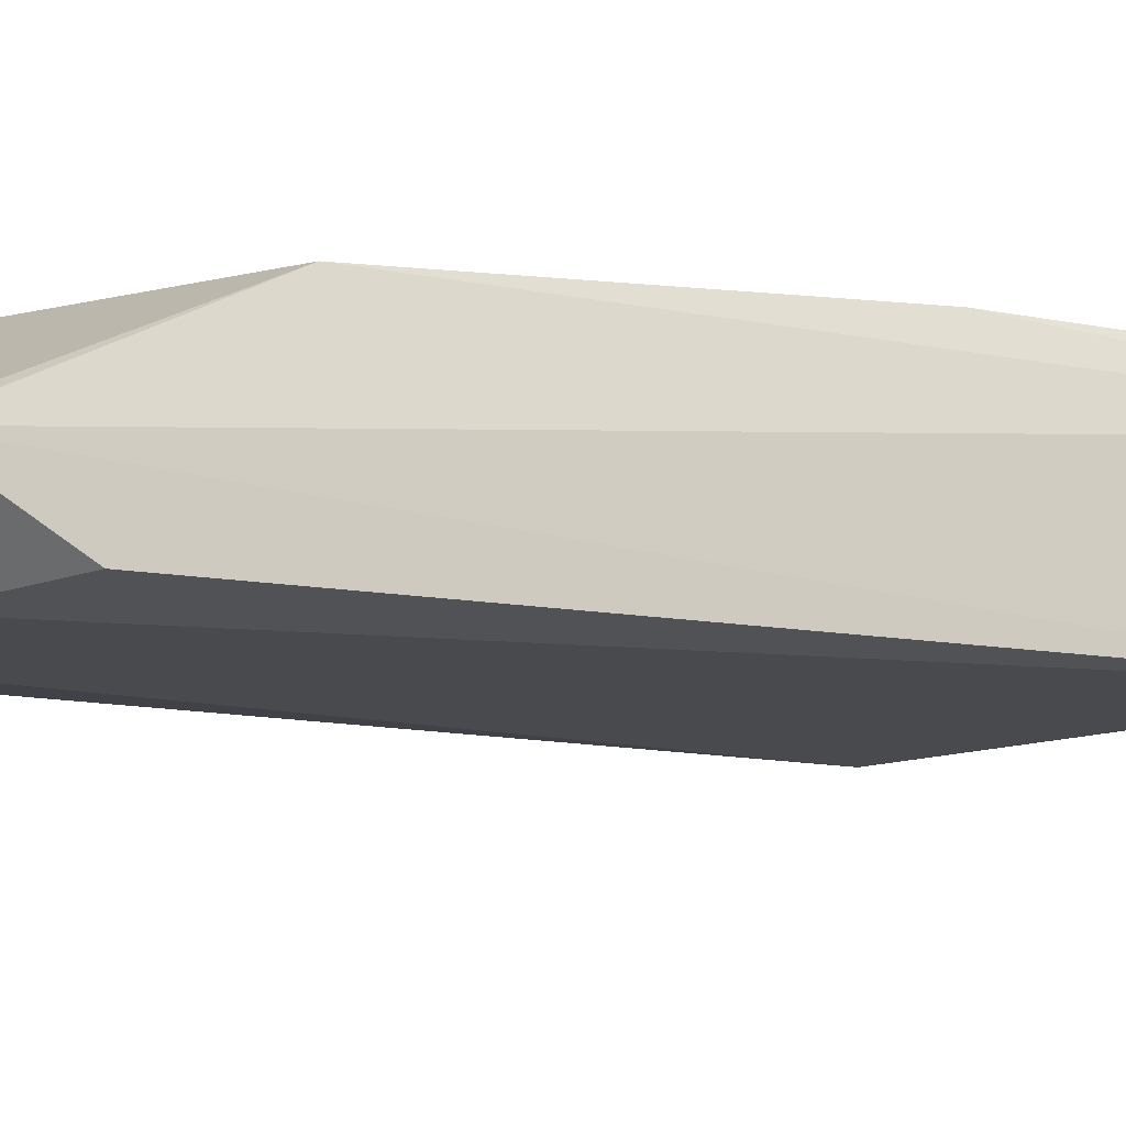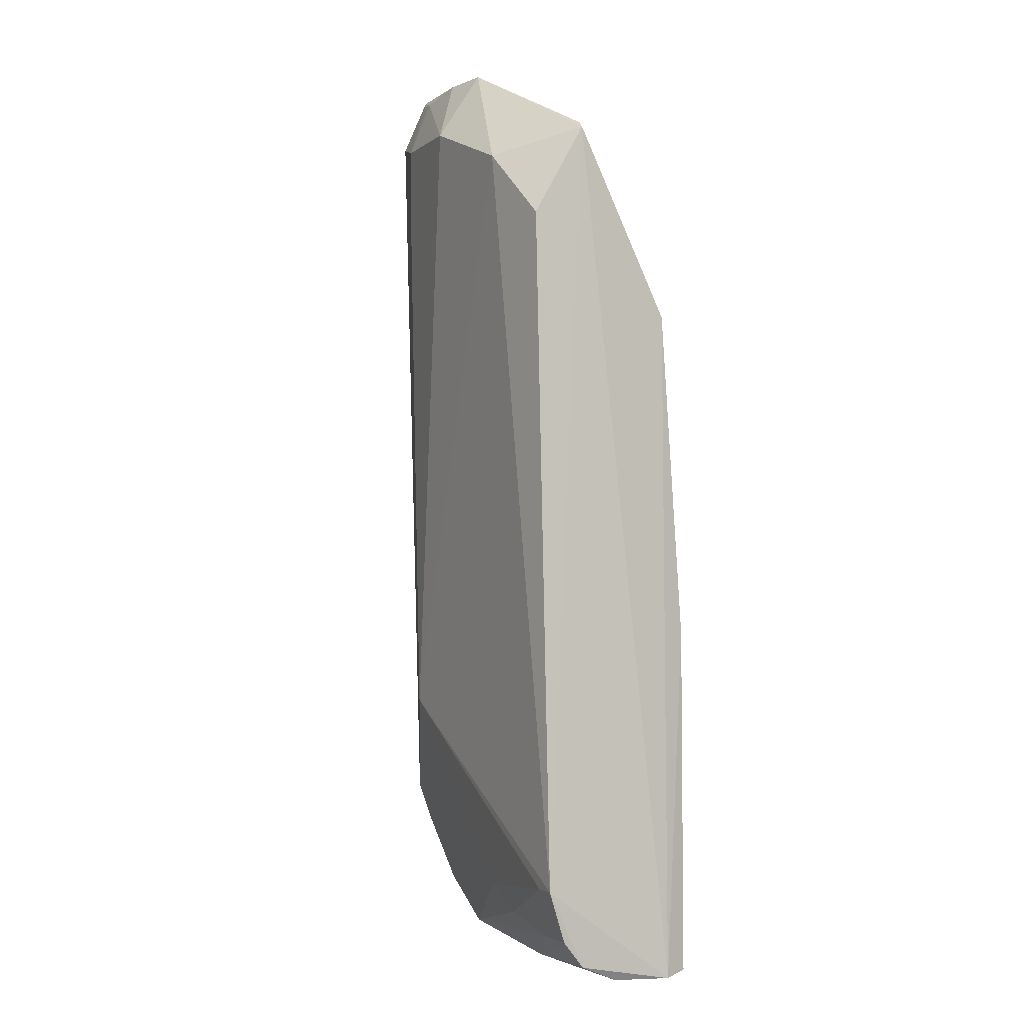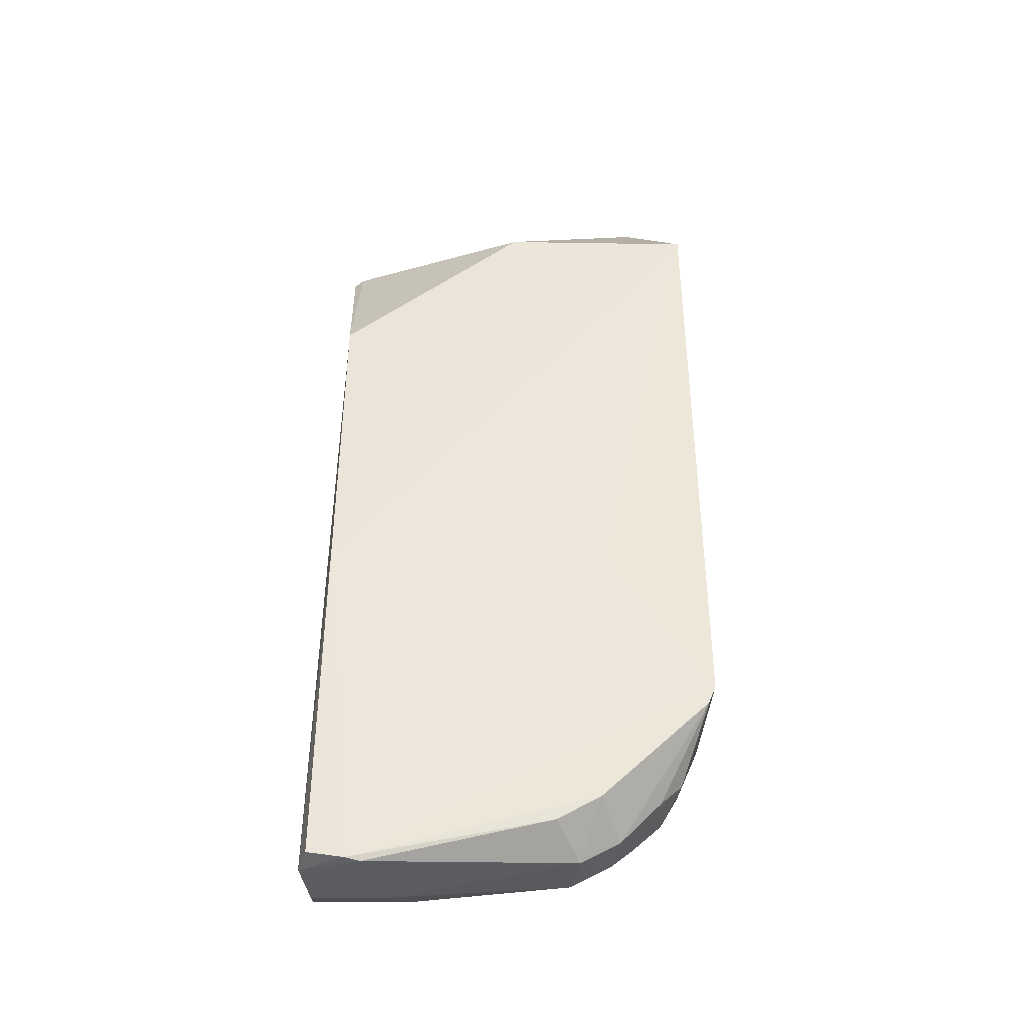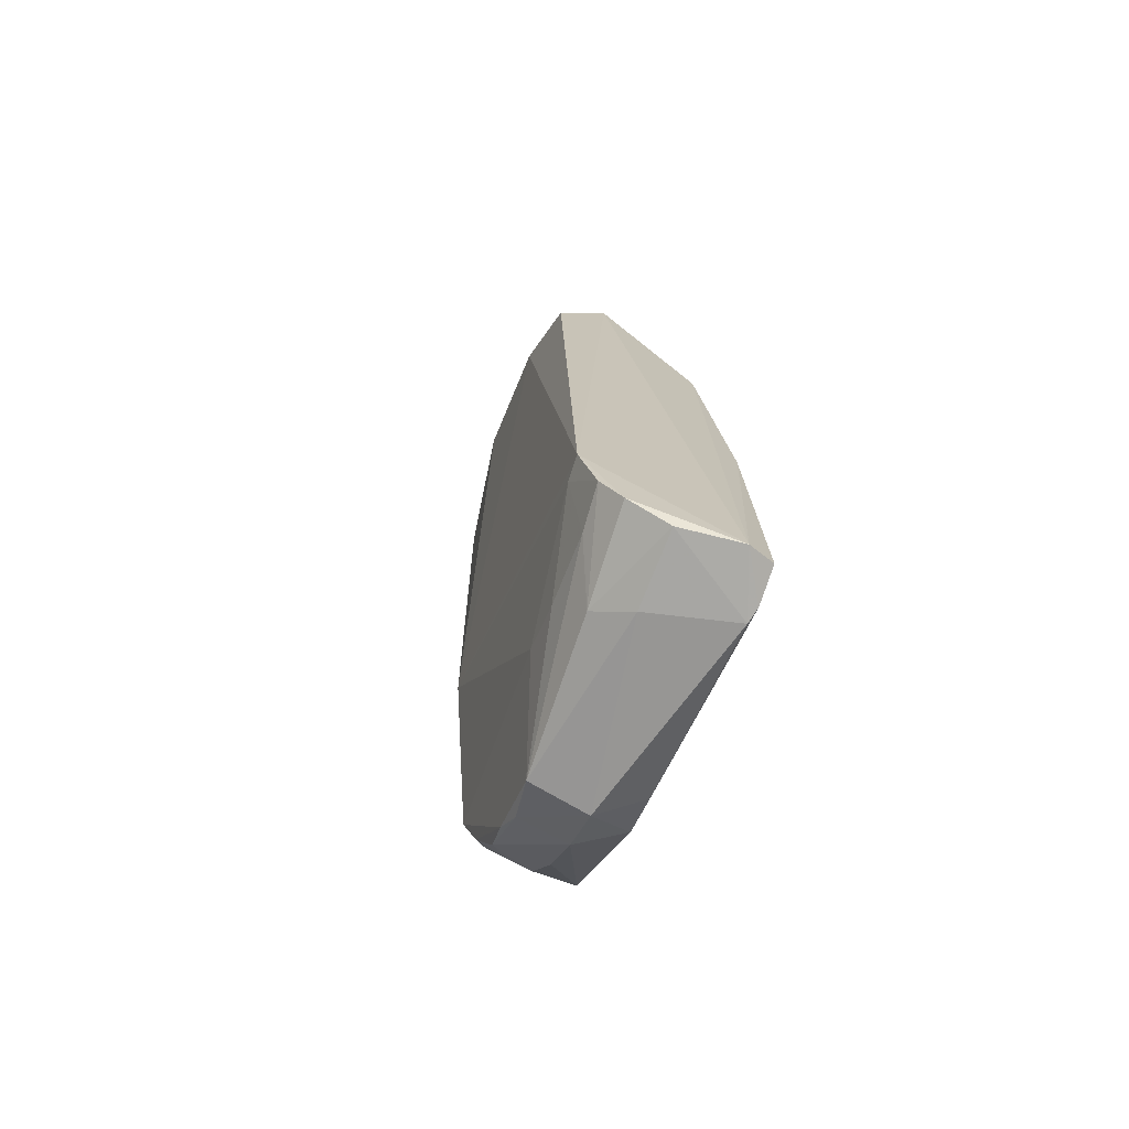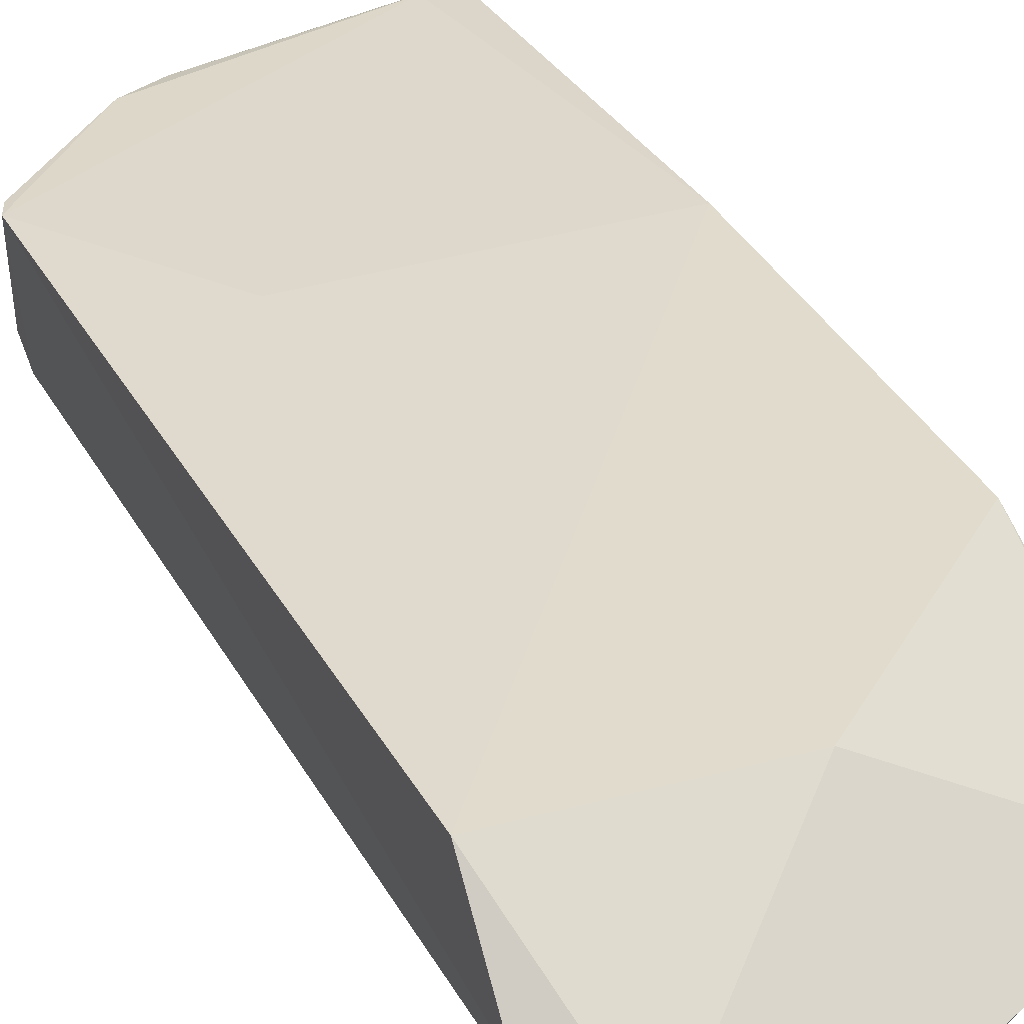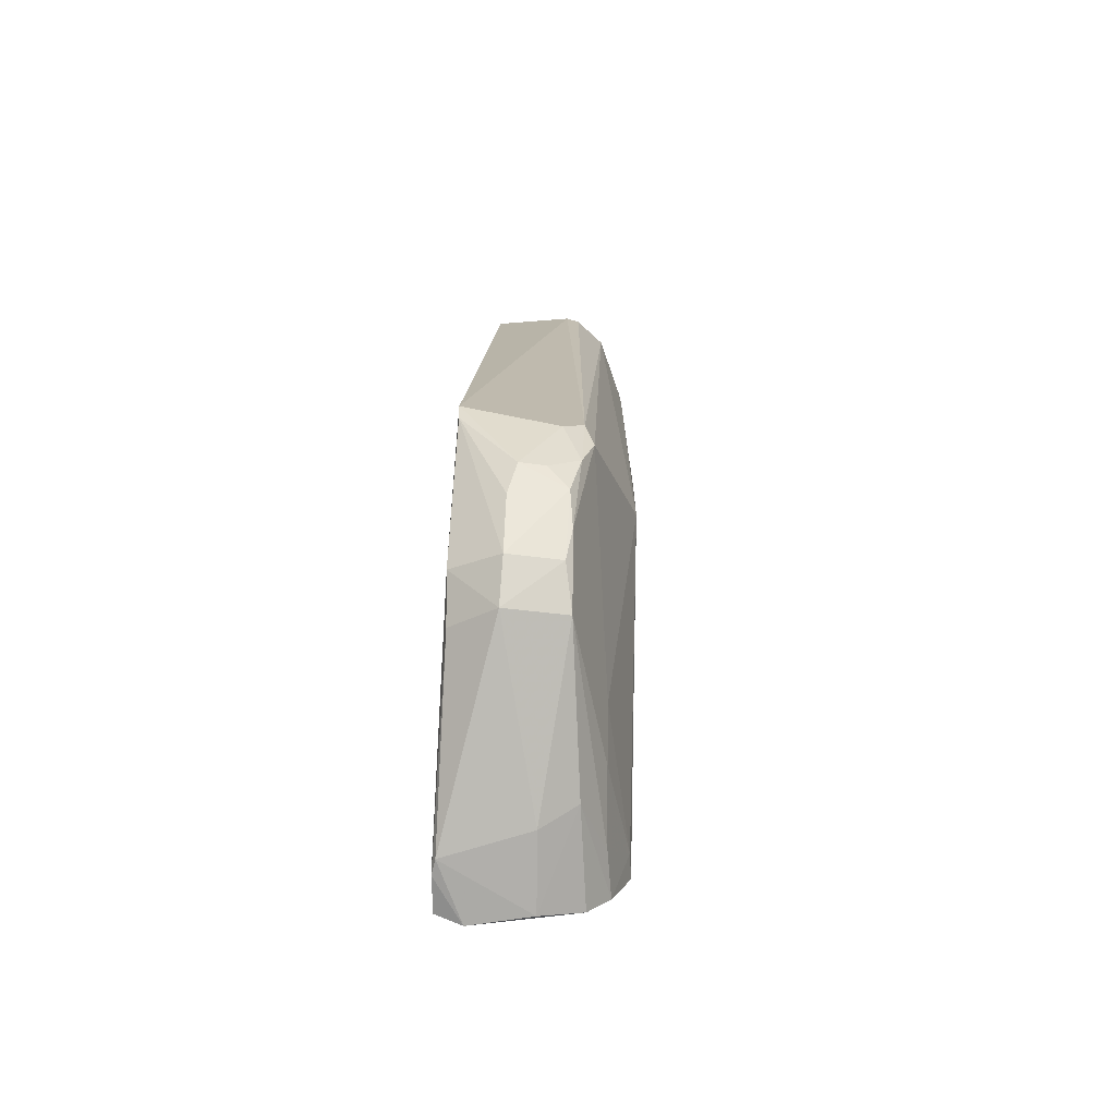
<metadata>
{"format":"obj","ext":"obj","renderer":"f3d","projection":"perspective","resolution":1024,"background":"white","views":[{"elev":-16.1,"azim":67.3,"up":"+Y"},{"elev":-2.5,"azim":59.0,"up":"+Z"},{"elev":-39.3,"azim":177.7,"up":"+Z"},{"elev":-73.9,"azim":66.8,"up":"+Z"},{"elev":30.9,"azim":-24.7,"up":"+Y"},{"elev":-77.3,"azim":-92.5,"up":"+Z"}]}
</metadata>
<code>
v -0.09341 -0.04316 0.1657
v -0.06036 -0.04147 0.1494
v -0.1266 -0.02298 0.1453
v -0.1038 -0.02743 0.005946
v -0.06101 -0.04774 0.01856
v -0.06139 -0.02002 0.06181
v -0.1221 -0.03979 0.03085
v -0.09332 -0.02401 0.1456
v -0.07336 -0.05184 0.1457
v -0.1263 -0.02 0.035
v -0.06099 -0.0201 0.002964
v -0.1223 -0.04335 0.1576
v -0.1029 -0.03732 0.006947
v -0.06201 -0.04088 0.1505
v -0.1186 -0.04073 0.1666
v -0.06126 -0.05028 0.1338
v -0.1086 -0.04716 0.04853
v -0.1093 -0.02002 0.06181
v -0.1269 -0.0362 0.1574
v -0.1209 -0.02901 0.02118
v -0.06693 -0.01971 0.002004
v -0.05974 -0.02435 0.002132
v -0.06139 -0.02401 0.1177
v -0.09342 -0.05125 0.1536
v -0.08817 -0.04302 0.01606
v -0.1243 -0.03832 0.03501
v -0.1263 -0.03846 0.1574
v -0.1104 -0.02763 0.009846
v -0.118 -0.03638 0.01787
v -0.1068 -0.01992 0.01381
v -0.07382 -0.03381 0.002646
v -0.1121 -0.04745 0.1546
v -0.1017 -0.04402 0.1656
v -0.08018 -0.04326 0.01228
v -0.06497 -0.04739 0.01862
v -0.1246 -0.0351 0.03137
v -0.1251 -0.02014 0.03196
v -0.1097 -0.03609 0.01026
v -0.1134 -0.03697 0.01381
v -0.1172 -0.02766 0.01714
v -0.09969 -0.0203 0.009689
v -0.06945 -0.02021 0.001651
v -0.06111 -0.04109 0.005374
v -0.1121 -0.0434 0.1646
v -0.1165 -0.04213 0.165
v -0.1119 -0.04756 0.1446
v -0.06136 -0.04467 0.009871
v -0.1206 -0.03302 0.02126
v -0.121 -0.03795 0.02447
v -0.06146 -0.03425 0.002515
v -0.077 -0.03956 0.004918
v -0.0686 -0.04377 0.009704
f 8 6 3
f 9 2 1
f 14 8 1
f 14 1 2
f 15 8 3
f 15 1 8
f 16 9 5
f 16 5 2
f 16 2 9
f 17 5 9
f 17 12 7
f 18 10 3
f 18 3 6
f 19 3 10
f 19 15 3
f 21 6 11
f 21 18 6
f 21 10 18
f 22 11 6
f 22 2 5
f 22 21 11
f 23 14 2
f 23 6 8
f 23 8 14
f 23 22 6
f 23 2 22
f 24 9 1
f 24 17 9
f 25 17 7
f 26 19 10
f 26 7 12
f 27 12 15
f 27 15 19
f 27 26 12
f 27 19 26
f 30 10 21
f 30 4 28
f 31 13 4
f 33 24 1
f 33 1 15
f 34 25 13
f 35 5 17
f 35 17 25
f 35 25 34
f 36 26 10
f 36 10 20
f 37 20 10
f 37 30 28
f 37 10 30
f 38 28 4
f 38 4 13
f 38 29 28
f 39 25 7
f 39 13 25
f 39 38 13
f 39 29 38
f 40 29 20
f 40 28 29
f 40 37 28
f 40 20 37
f 41 30 21
f 41 4 30
f 42 31 4
f 42 21 22
f 42 41 21
f 42 4 41
f 43 22 5
f 44 32 24
f 44 33 15
f 44 24 33
f 45 15 12
f 45 12 32
f 45 44 15
f 45 32 44
f 46 32 12
f 46 12 17
f 46 17 24
f 46 24 32
f 47 5 35
f 47 43 5
f 48 36 20
f 48 20 29
f 49 7 26
f 49 26 36
f 49 39 7
f 49 29 39
f 49 48 29
f 49 36 48
f 50 42 22
f 50 31 42
f 50 22 43
f 51 13 31
f 51 50 43
f 51 31 50
f 51 43 47
f 52 47 35
f 52 35 34
f 52 34 13
f 52 51 47
f 52 13 51

</code>
